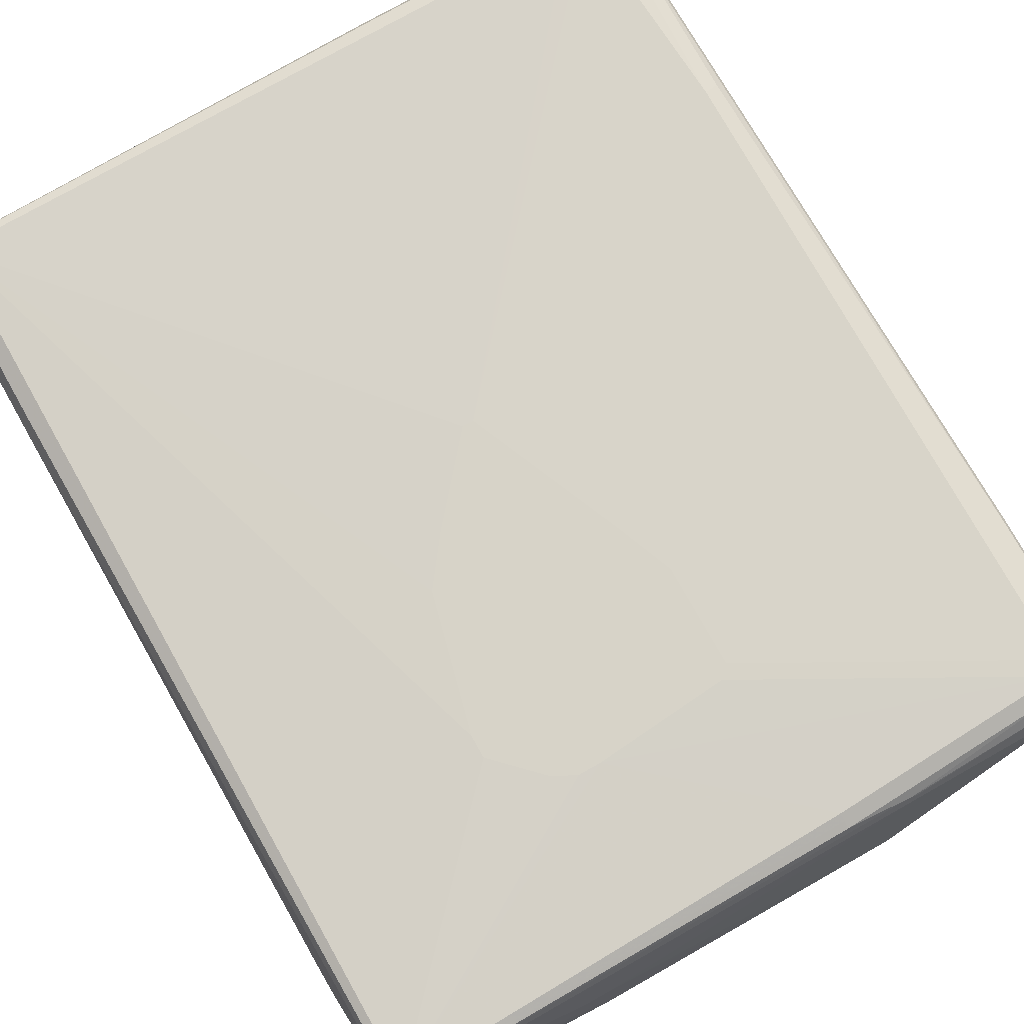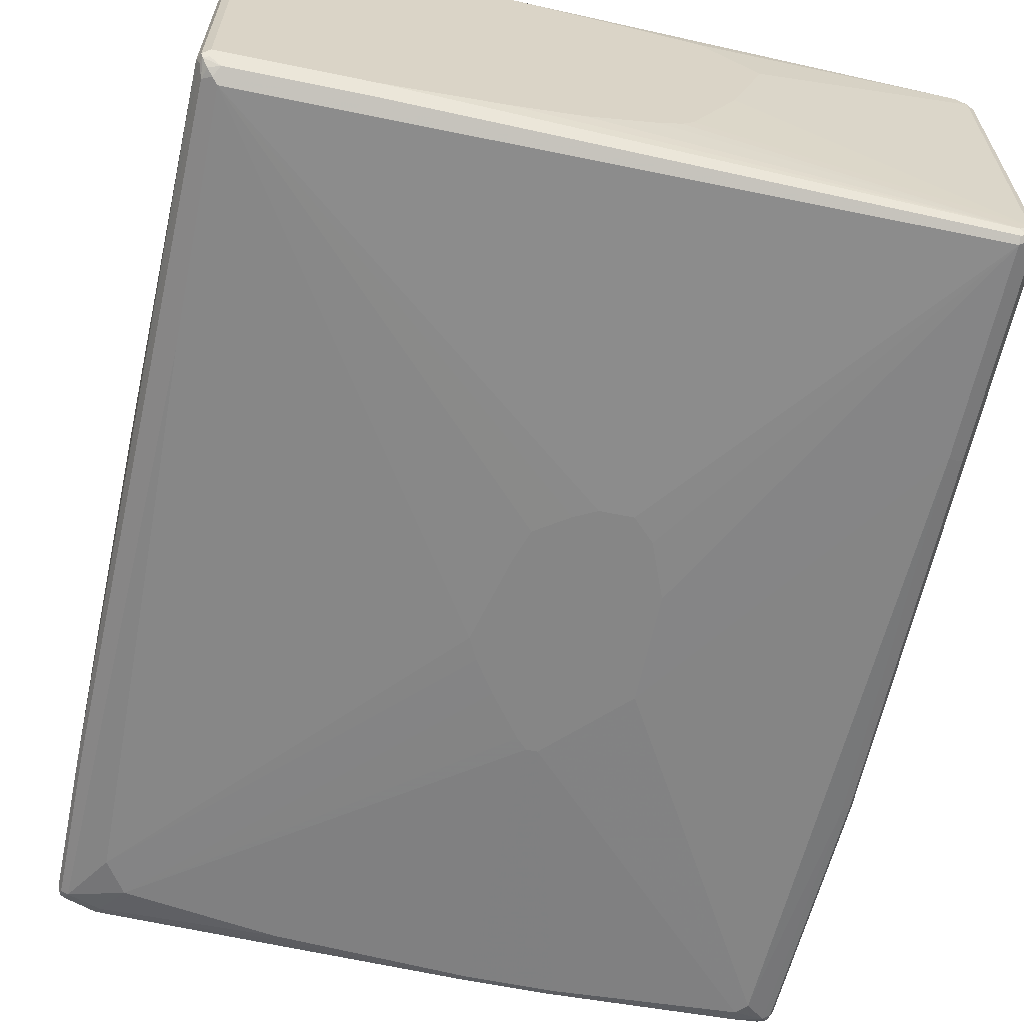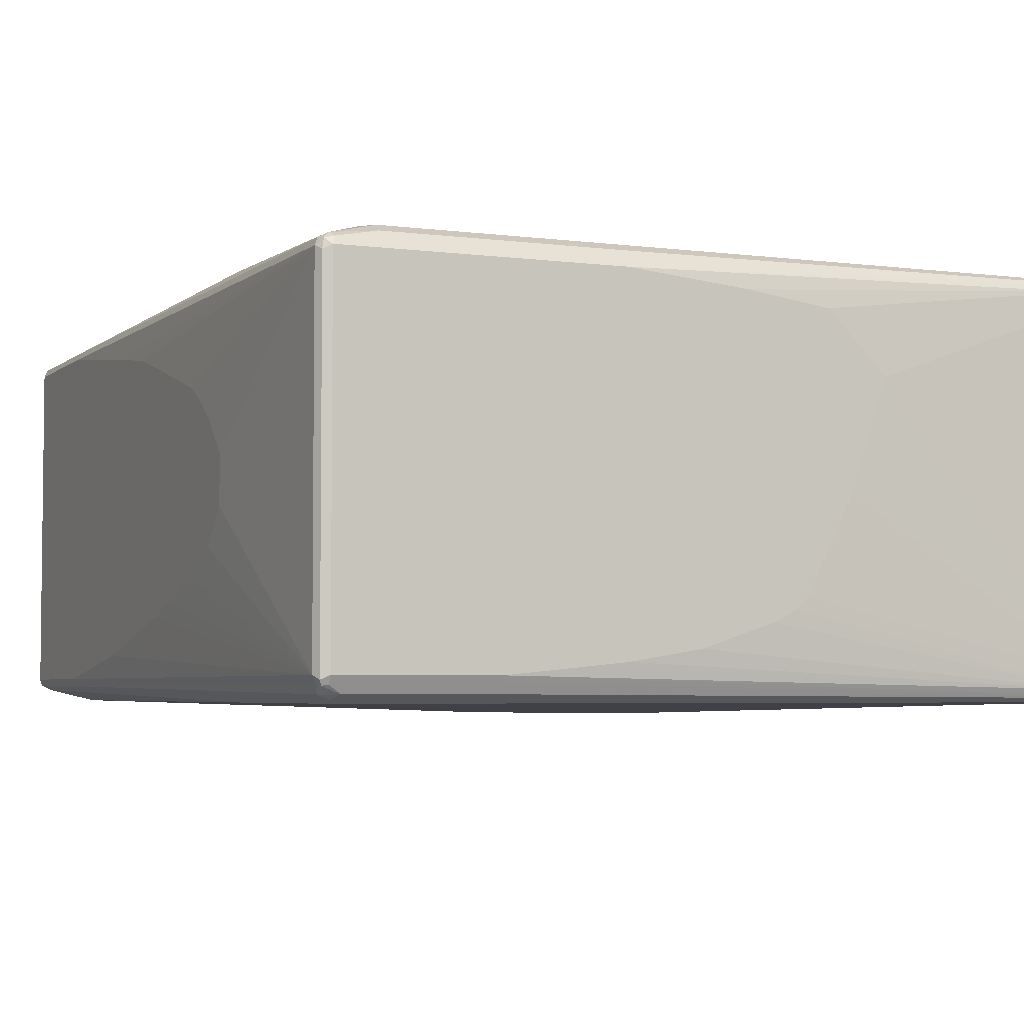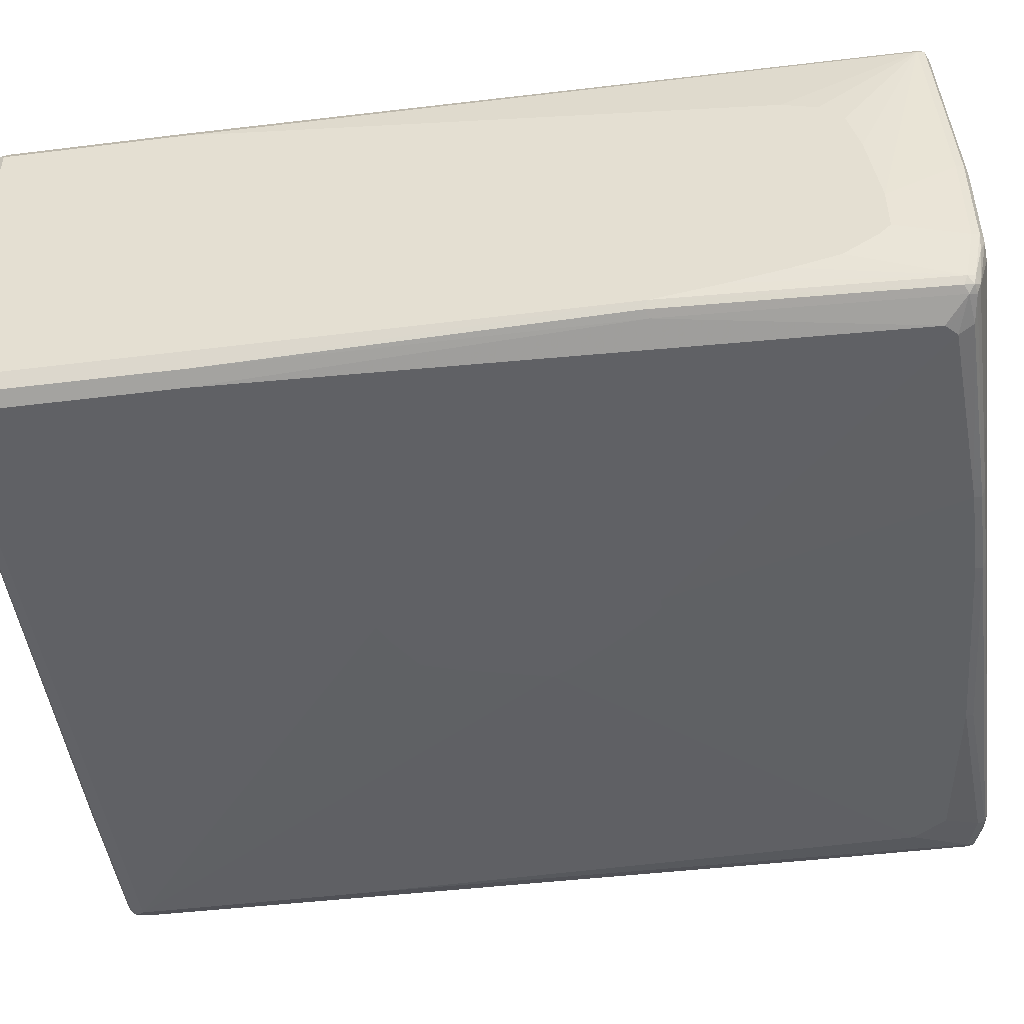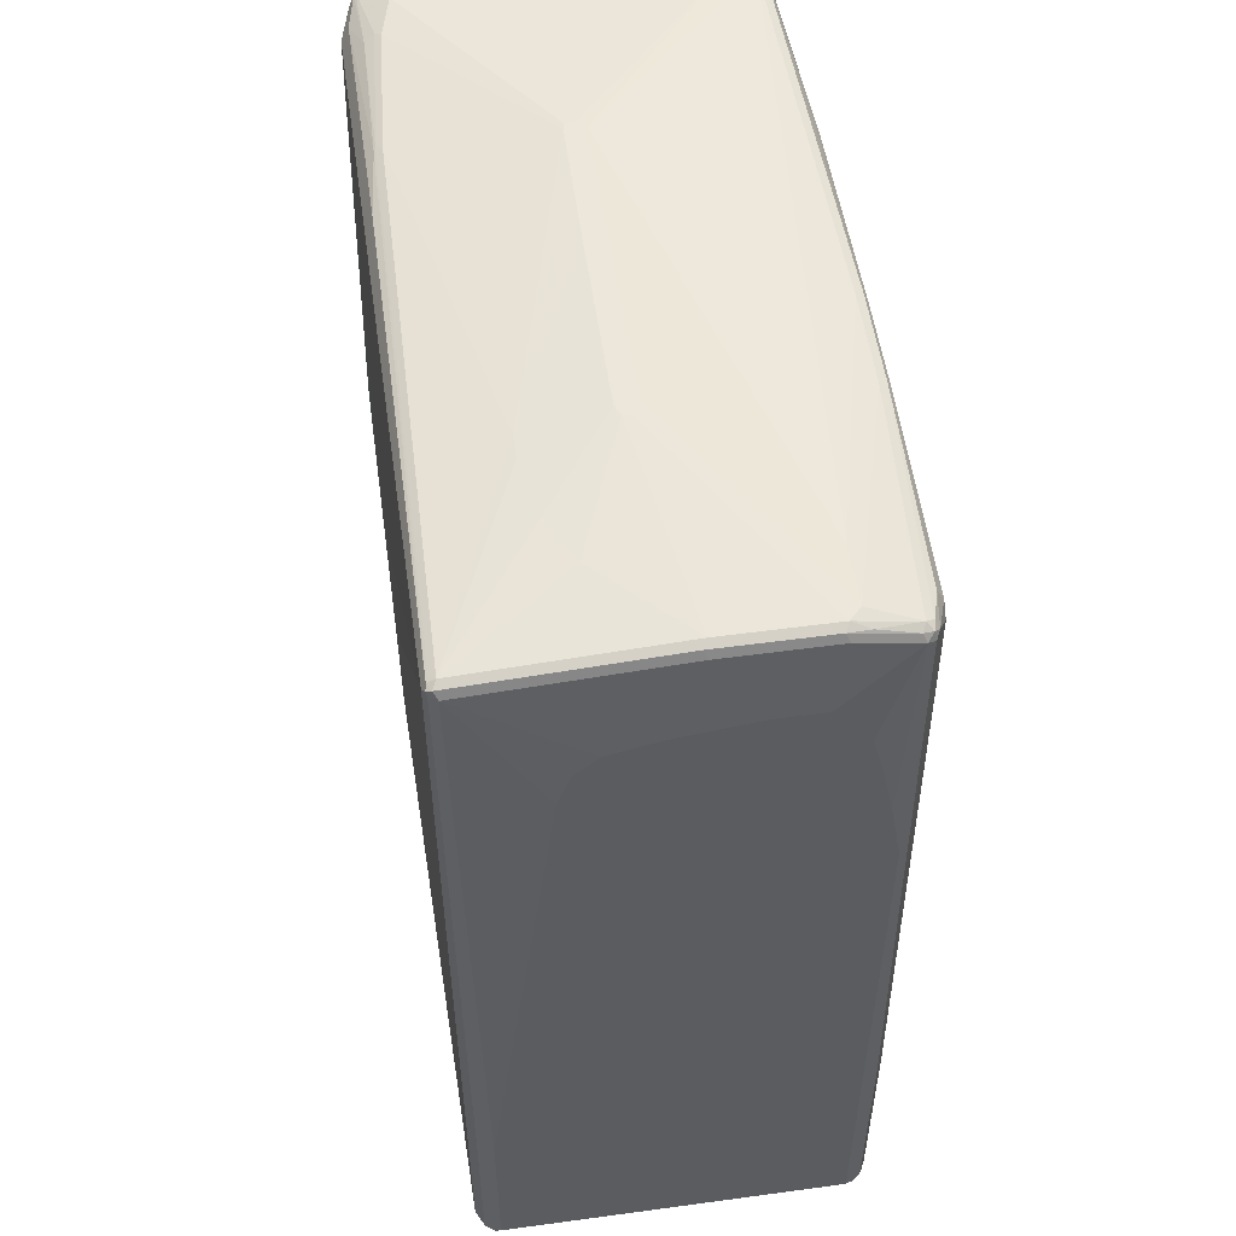
<metadata>
{"format":"obj","ext":"obj","renderer":"f3d","projection":"perspective","resolution":1024,"background":"white","views":[{"elev":77.2,"azim":150.6,"up":"+Z"},{"elev":-62.2,"azim":-11.8,"up":"+Z"},{"elev":-4.2,"azim":-23.7,"up":"+Z"},{"elev":-47.2,"azim":98.0,"up":"+Z"},{"elev":53.9,"azim":81.8,"up":"+Y"}]}
</metadata>
<code>
v 0.5732 0.5058 -0.1517
v 0.5732 0.5058 -0.08425
v 0.5732 0.4889 -0.1686
v 0.5563 0.59 -0.2529
v 0.5563 0.6068 -0.1686
v 0.5732 0.4889 0.03369
v 0.5563 0.6068 -0.01681
v 0.5563 0.59 0.2697
v 0.5732 0.4382 -0.2023
v 0.5507 0.5845 -0.2641
v 0.5479 0.5984 -0.2613
v 0.5507 0.6013 -0.2473
v 0.5732 0.3709 -0.2192
v 0.5732 0.2866 -0.236
v 0.5732 0.1854 -0.2529
v 0.5507 0.6182 -0.163
v 0.5732 0.4721 0.1011
v 0.5507 0.6182 -0.01123
v 0.5507 0.6013 0.2754
v 0.5732 0.3877 0.1517
v 0.5732 0.4382 0.1349
v 0.5507 0.59 0.281
v 0.5732 -0.4721 0.2529
v 0.5395 0.59 -0.2697
v 0.5675 0.1797 -0.2641
v 0.5563 0.1854 -0.2697
v 0.5339 0.6013 -0.2641
v 0.5395 0.6068 -0.2529
v 0.5479 0.6153 -0.1939
v 0.5732 -0.7417 -0.2529
v 0.5619 -0.4158 -0.2754
v 0.5395 0.6237 -0.1686
v 0.5395 0.6237 -0.01681
v 0.5395 0.6013 0.281
v 0.5479 0.5984 0.2824
v 0.5395 0.6068 0.2697
v 0.5619 -0.4721 0.2754
v 0.5732 -0.7417 0.2529
v 0.5058 0.5563 -0.2866
v 0.5142 0.5816 -0.2782
v 0.4945 0.5957 -0.2754
v 0.5395 -0.4214 -0.2866
v 0.1966 0.6013 -0.281
v 0.2022 0.6068 -0.2697
v 0.5226 0.6237 -0.1854
v 0.5675 -0.7531 -0.2529
v 0.5647 -0.7544 -0.2613
v 0.5675 -0.7474 -0.2641
v 0.5619 -0.7362 -0.2754
v 0.2359 0.6352 0.01693
v 0.4552 0.6237 0.06743
v 0.2329 0.6352 0.02959
v 0.5311 0.6027 0.2782
v -0.2528 0.6013 0.2641
v -0.1517 0.5957 0.2754
v -0.1517 0.5845 0.281
v 0.5395 0.59 0.2866
v 0.4384 0.6237 0.08425
v 0.4214 0.6237 0.1011
v 0.3877 0.6237 0.118
v 0.354 0.6237 0.1349
v 0.2697 0.6237 0.1517
v 0.236 0.6237 0.1517
v -0.2528 0.6068 0.2529
v 0.5619 -0.7417 0.2754
v 0.569 -0.7502 0.2613
v 0.5675 -0.7531 0.2529
v 0.2022 0.03363 -0.3035
v 0.1348 0.1012 -0.3035
v 0.08428 0.1517 -0.3035
v 0.4889 0.5732 -0.2866
v 0.2022 0.59 -0.2866
v 0.5395 -0.7417 -0.2866
v 0.06172 0.6013 -0.281
v 0.06734 0.6068 -0.2697
v 0.4384 0.6237 -0.1854
v 0.2136 0.6352 0.005644
v 0.227 0.6352 0.008971
v 0.5563 -0.7586 -0.2529
v 0.5479 -0.7544 -0.2782
v 0.5507 -0.7474 -0.281
v 0.2192 0.6352 0.03648
v -0.2613 0.6027 0.2613
v -0.4552 0.5957 0.2585
v -0.5058 0.5788 0.2754
v -0.5058 0.5676 0.281
v -0.1517 0.5732 0.2866
v 0.1011 0.354 0.3035
v 0.1348 0.354 0.3035
v 0.1686 0.3372 0.3035
v 0.2192 0.2866 0.3035
v 0.236 0.2696 0.3035
v 0.5395 -0.7417 0.2866
v -0.03367 0.6352 0.03648
v -0.2252 0.6352 0.03428
v -0.4552 0.6068 0.236
v 0.5522 -0.7502 0.2782
v 0.5584 -0.7544 0.2697
v 0.5563 -0.7586 0.2529
v 0.2022 -0.1348 -0.3035
v 0.06734 0.1517 -0.3035
v 0.06734 0.59 -0.2866
v 0.5395 -0.7531 -0.281
v -0.5226 -0.7417 -0.2866
v 0.1348 -0.2529 -0.3035
v 0.1686 -0.2191 -0.3035
v -0.2416 0.5845 -0.281
v -0.2304 0.5957 -0.2754
v -0.5114 0.6013 -0.2641
v -0.5058 0.6068 -0.2529
v -0.2247 0.6352 0.005644
v 0.5395 -0.7586 -0.2697
v 0.2192 -0.7756 0.1349
v 0.1686 -0.7756 -0.01681
v 0.1517 -0.7756 -0.05056
v 0.1011 -0.7756 -0.1517
v -0.3203 -0.7756 -0.2529
v -0.3119 -0.7713 -0.2613
v -0.3203 -0.7642 -0.2754
v -0.4636 0.6027 0.2444
v -0.5647 0.5859 0.2613
v -0.5563 0.5845 0.2641
v -0.5058 0.5563 0.2866
v -0.1011 0.3372 0.3035
v 0.236 0.2359 0.3035
v 0.03367 -0.1517 0.3035
v -0.472 -0.7417 0.2866
v 0.5451 -0.7531 0.281
v 0.1854 0.03363 0.3035
v 0.1348 -0.03375 0.3035
v -0.2334 0.6352 0.03196
v -0.5226 0.6068 0.2192
v 0.5395 -0.7586 0.2697
v 0.0505 0.1349 -0.3035
v -0.472 0.5395 -0.2866
v -0.236 0.5732 -0.2866
v -0.5226 -0.7531 -0.281
v -0.01683 -0.1517 -0.3035
v 0 -0.2022 -0.3035
v 0.0505 -0.2359 -0.3035
v 0.08428 -0.2529 -0.3035
v -0.5311 -0.7502 -0.2824
v -0.5451 -0.7417 -0.2754
v -0.5226 -0.3708 -0.2866
v -0.0505 -0.01691 -0.3035
v -0.5268 0.5984 -0.2613
v -0.5451 0.6013 -0.2473
v -0.5058 0.59 -0.2697
v -0.5619 0.5845 -0.2641
v -0.5395 0.6068 -0.236
v -0.2311 0.6352 0.01129
v 0.08428 -0.7756 -0.1686
v 0.0505 -0.7756 -0.1854
v -0.0505 -0.7756 -0.2192
v -0.1517 -0.7756 -0.236
v 0.1517 -0.7756 0.2023
v -0.5395 -0.7756 -0.2529
v -0.5226 -0.7642 -0.2754
v -0.5311 0.6027 0.2276
v -0.5479 0.6027 0.1096
v -0.5619 0.5957 0.1011
v -0.5675 0.5845 0.2529
v -0.5732 0.5732 0.2529
v -0.5675 0.5788 0.2641
v -0.5563 0.5732 0.2697
v -0.5226 0.5584 0.2824
v -0.5226 0.5395 0.2866
v -0.1179 0.3203 0.3035
v 0.01683 -0.1517 0.3035
v -0.5395 -0.7586 0.2697
v -0.4776 -0.7642 0.2754
v -0.4664 -0.7531 0.281
v -0.4889 -0.7249 0.2866
v -0.1573 -0.7642 0.2754
v -0.1461 -0.7699 0.2641
v -0.1517 -0.7756 0.2529
v -0.2356 0.6352 0.01681
v -0.5395 0.6068 0.1011
v 0.01683 -0.7756 0.236
v 0.1348 -0.7756 0.2192
v 0 0.06733 -0.3035
v -0.5058 0.4889 -0.2866
v -0.5563 0.5732 -0.2697
v -0.5395 -0.7586 -0.276
v -0.5451 -0.3708 -0.2754
v -0.5479 -0.767 -0.2655
v -0.5507 -0.7586 -0.2641
v -0.5675 0.3372 -0.2641
v -0.5647 0.3287 -0.2655
v -0.03367 0.01679 -0.3035
v -0.5507 0.6013 -0.236
v -0.5542 0.5943 -0.2529
v -0.5522 0.5984 -0.2444
v -0.5619 0.5957 -0.236
v -0.569 0.5816 -0.2613
v -0.5395 -0.7756 0.2529
v -0.5507 -0.7699 -0.2585
v -0.5395 -0.7699 -0.2641
v -0.5507 0.6013 0.1011
v -0.5732 0.5732 -0.2529
v -0.5732 0.3372 0.2529
v -0.5675 0.3428 0.2641
v -0.5451 0.5338 0.2754
v -0.5226 -0.4214 0.2866
v -0.1179 0.1685 0.3035
v -0.08428 0.08418 0.3035
v -0.5507 -0.7531 0.2641
v -0.5479 -0.767 0.2613
v -0.5339 -0.7699 0.2641
v -0.5058 -0.6744 0.2866
v -0.5451 -0.427 0.2754
v -0.5675 0.5732 -0.2641
v -0.5563 -0.7586 -0.2529
v -0.5732 0.3372 -0.2529
v -0.5507 -0.7699 0.2473
v -0.5732 0.06733 0.2192
v -0.5563 -0.7586 0.2529
v -0.5732 -0.4384 -0.03369
v -0.5732 -0.3877 -0.08425
v -0.5732 -0.3034 -0.118
v -0.5732 -0.2529 -0.1349
v -0.5732 -0.2022 -0.1517
v -0.5732 -0.1348 -0.1686
v -0.5732 0.01679 -0.2023
v -0.5732 0.1012 -0.2192
v -0.5732 -0.0506 0.2023
v -0.5732 -0.118 0.1854
v -0.5732 -0.3034 0.1349
v -0.5732 -0.3371 0.118
v -0.5732 -0.3877 0.08425
v -0.5732 -0.4384 0.03369
f 121 165 122
f 117 119 118
f 120 159 121
f 121 159 160
f 121 160 161
f 121 164 165
f 121 162 163
f 123 165 166
f 121 163 164
f 117 158 119
f 121 161 162
f 117 157 158
f 113 196 157
f 113 115 114
f 113 116 115
f 113 152 116
f 113 153 152
f 113 154 153
f 113 155 154
f 113 117 155
f 113 157 117
f 113 176 196
f 123 166 167
f 113 179 176
f 113 133 156
f 123 167 168
f 142 158 184
f 127 170 171
f 113 180 179
f 143 186 187
f 143 184 186
f 142 184 143
f 137 158 142
f 135 181 182
f 135 148 136
f 135 183 148
f 135 182 183
f 134 181 135
f 133 180 156
f 133 179 180
f 133 176 179
f 132 160 159
f 132 178 160
f 131 178 132
f 131 177 178
f 128 176 133
f 128 175 176
f 128 174 175
f 128 171 174
f 128 172 171
f 127 173 170
f 127 169 173
f 127 171 172
f 123 168 124
f 113 156 180
f 88 91 90
f 112 154 155
f 98 133 99
f 98 128 133
f 97 128 98
f 96 159 120
f 96 132 159
f 95 132 96
f 95 131 132
f 93 130 126
f 93 129 130
f 93 125 129
f 93 128 97
f 93 172 128
f 93 127 172
f 93 169 127
f 93 126 169
f 88 123 124
f 88 90 89
f 143 187 188
f 88 92 91
f 88 125 92
f 88 129 125
f 88 130 129
f 88 126 130
f 88 169 126
f 88 206 169
f 99 133 113
f 112 155 117
f 101 134 135
f 101 136 102
f 112 153 154
f 112 152 153
f 112 116 152
f 111 150 151
f 110 150 111
f 110 147 150
f 109 149 146
f 109 183 149
f 109 148 183
f 109 147 110
f 109 146 147
f 107 109 108
f 107 148 109
f 107 136 148
f 104 145 138
f 104 144 145
f 104 185 144
f 104 143 185
f 104 142 143
f 104 137 142
f 104 140 141
f 104 139 140
f 104 138 139
f 103 158 137
f 103 119 158
f 101 135 136
f 143 188 189
f 163 202 164
f 144 185 183
f 188 212 189
f 188 195 212
f 188 214 195
f 187 197 213
f 187 214 188
f 187 213 214
f 186 197 187
f 186 198 197
f 183 185 189
f 183 212 195
f 183 189 212
f 192 194 193
f 181 190 182
f 173 205 210
f 173 206 205
f 171 176 174
f 171 196 176
f 171 209 196
f 170 211 207
f 170 204 211
f 170 210 204
f 170 173 210
f 170 209 171
f 170 208 209
f 174 176 175
f 192 195 194
f 194 195 200
f 195 214 200
f 217 229 230
f 217 228 229
f 217 227 228
f 216 226 217
f 213 225 214
f 213 224 225
f 213 223 224
f 213 222 223
f 213 221 222
f 213 220 221
f 213 219 220
f 213 218 219
f 213 231 218
f 213 217 231
f 208 217 215
f 207 217 208
f 204 210 205
f 202 207 211
f 201 207 202
f 201 217 207
f 201 216 217
f 197 217 213
f 197 215 217
f 196 208 215
f 196 209 208
f 170 207 208
f 169 206 173
f 167 205 168
f 167 204 205
f 161 200 163
f 161 194 200
f 160 199 161
f 158 186 184
f 158 198 186
f 157 198 158
f 157 197 198
f 157 215 197
f 157 196 215
f 150 160 178
f 150 199 160
f 150 191 199
f 150 177 151
f 150 178 177
f 149 195 192
f 149 183 195
f 147 194 191
f 147 193 194
f 147 192 193
f 147 149 192
f 147 191 150
f 146 149 147
f 145 182 190
f 144 182 145
f 144 183 182
f 161 163 162
f 143 189 185
f 161 199 191
f 163 200 214
f 167 211 204
f 167 203 211
f 165 167 166
f 165 203 167
f 164 203 165
f 164 211 203
f 164 202 211
f 88 205 206
f 163 201 202
f 163 216 201
f 163 226 216
f 163 227 226
f 163 228 227
f 163 229 228
f 163 230 229
f 163 231 230
f 163 218 231
f 163 219 218
f 163 220 219
f 163 221 220
f 163 222 221
f 163 223 222
f 163 224 223
f 163 225 224
f 163 214 225
f 161 191 194
f 88 168 205
f 68 106 105
f 87 123 88
f 32 45 50
f 31 73 42
f 31 49 73
f 30 48 49
f 30 47 48
f 30 46 47
f 30 67 46
f 30 38 67
f 28 32 29
f 28 45 32
f 28 44 45
f 32 50 33
f 27 44 28
f 27 41 43
f 26 42 39
f 26 31 42
f 25 31 26
f 24 26 39
f 24 41 27
f 24 40 41
f 24 39 40
f 23 65 38
f 23 37 65
f 22 37 23
f 27 43 44
f 33 51 36
f 33 50 52
f 33 52 51
f 39 70 71
f 39 69 70
f 39 68 69
f 38 66 67
f 38 65 66
f 37 93 65
f 37 57 93
f 36 83 53
f 36 64 83
f 36 63 64
f 36 62 63
f 36 61 62
f 36 60 61
f 36 59 60
f 36 58 59
f 36 51 58
f 35 57 37
f 34 57 35
f 34 87 57
f 34 56 87
f 34 55 56
f 34 54 55
f 34 83 54
f 34 53 83
f 34 36 53
f 22 35 37
f 19 36 34
f 19 33 36
f 19 35 22
f 4 13 14
f 4 9 13
f 4 16 5
f 4 12 16
f 4 11 12
f 4 10 11
f 3 9 4
f 2 8 6
f 2 7 8
f 1 7 2
f 1 5 7
f 1 4 5
f 1 3 4
f 1 9 3
f 1 13 9
f 1 14 13
f 1 15 14
f 1 30 15
f 1 38 30
f 1 23 38
f 1 20 23
f 1 21 20
f 1 17 21
f 1 6 17
f 1 2 6
f 4 14 15
f 39 71 40
f 4 15 10
f 5 18 7
f 19 34 35
f 18 33 19
f 16 33 18
f 16 32 33
f 16 29 32
f 15 31 25
f 15 49 31
f 15 30 49
f 12 29 16
f 12 28 29
f 11 28 12
f 11 27 28
f 11 24 27
f 10 26 24
f 10 25 26
f 10 15 25
f 10 24 11
f 8 23 20
f 8 22 23
f 8 19 22
f 8 21 17
f 8 20 21
f 7 19 8
f 7 18 19
f 6 8 17
f 5 16 18
f 88 124 168
f 39 42 68
f 41 72 43
f 73 103 137
f 73 80 103
f 73 81 80
f 70 72 71
f 70 102 72
f 70 101 102
f 68 70 69
f 68 101 70
f 68 134 101
f 68 181 134
f 68 190 181
f 73 137 104
f 68 145 190
f 68 139 138
f 68 140 139
f 68 141 140
f 68 105 141
f 217 230 231
f 68 100 106
f 67 98 99
f 66 98 67
f 65 98 66
f 65 97 98
f 65 93 97
f 68 138 145
f 73 104 141
f 73 141 105
f 73 105 106
f 86 165 123
f 86 122 165
f 85 122 86
f 84 122 85
f 84 121 122
f 84 120 121
f 83 120 84
f 80 119 103
f 80 118 119
f 80 117 118
f 80 112 117
f 79 116 112
f 79 115 116
f 79 114 115
f 79 113 114
f 79 99 113
f 76 110 111
f 75 110 76
f 74 110 75
f 74 109 110
f 74 108 109
f 74 107 108
f 74 136 107
f 74 102 136
f 73 106 100
f 64 95 96
f 64 120 83
f 64 96 120
f 63 95 64
f 50 111 151
f 50 77 111
f 50 78 77
f 49 81 73
f 48 81 49
f 47 81 48
f 47 80 81
f 47 112 80
f 47 79 112
f 46 79 47
f 46 99 79
f 46 67 99
f 45 78 50
f 45 77 78
f 45 111 77
f 45 76 111
f 44 76 45
f 44 75 76
f 43 75 44
f 43 74 75
f 43 102 74
f 43 72 102
f 42 100 68
f 42 73 100
f 41 71 72
f 50 151 177
f 40 71 41
f 50 177 131
f 50 95 94
f 63 94 95
f 62 94 63
f 62 82 94
f 61 82 62
f 60 82 61
f 59 82 60
f 57 125 93
f 57 92 125
f 57 91 92
f 57 90 91
f 57 89 90
f 57 88 89
f 57 87 88
f 56 123 87
f 56 86 123
f 55 86 56
f 55 85 86
f 54 83 84
f 54 85 55
f 54 84 85
f 52 59 58
f 52 82 59
f 51 52 58
f 50 82 52
f 50 94 82
f 50 131 95
f 217 226 227

</code>
